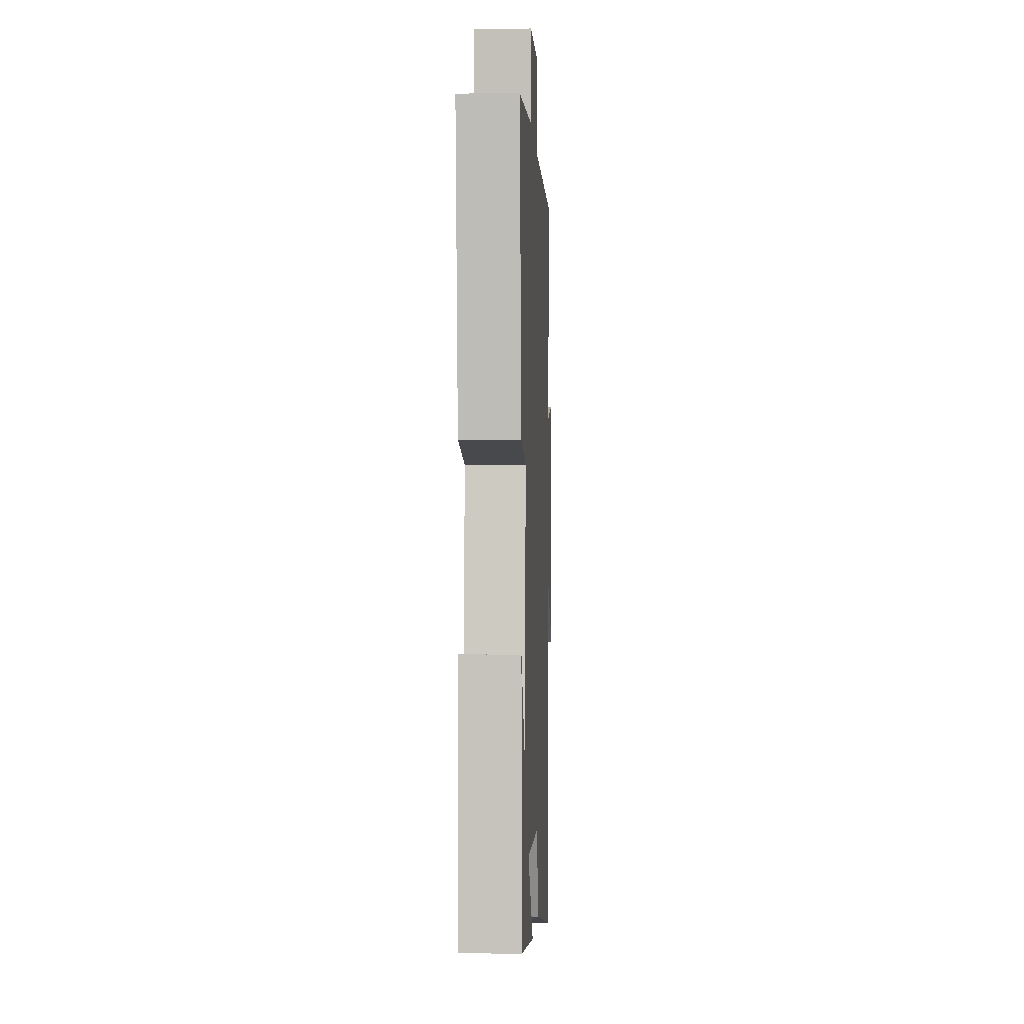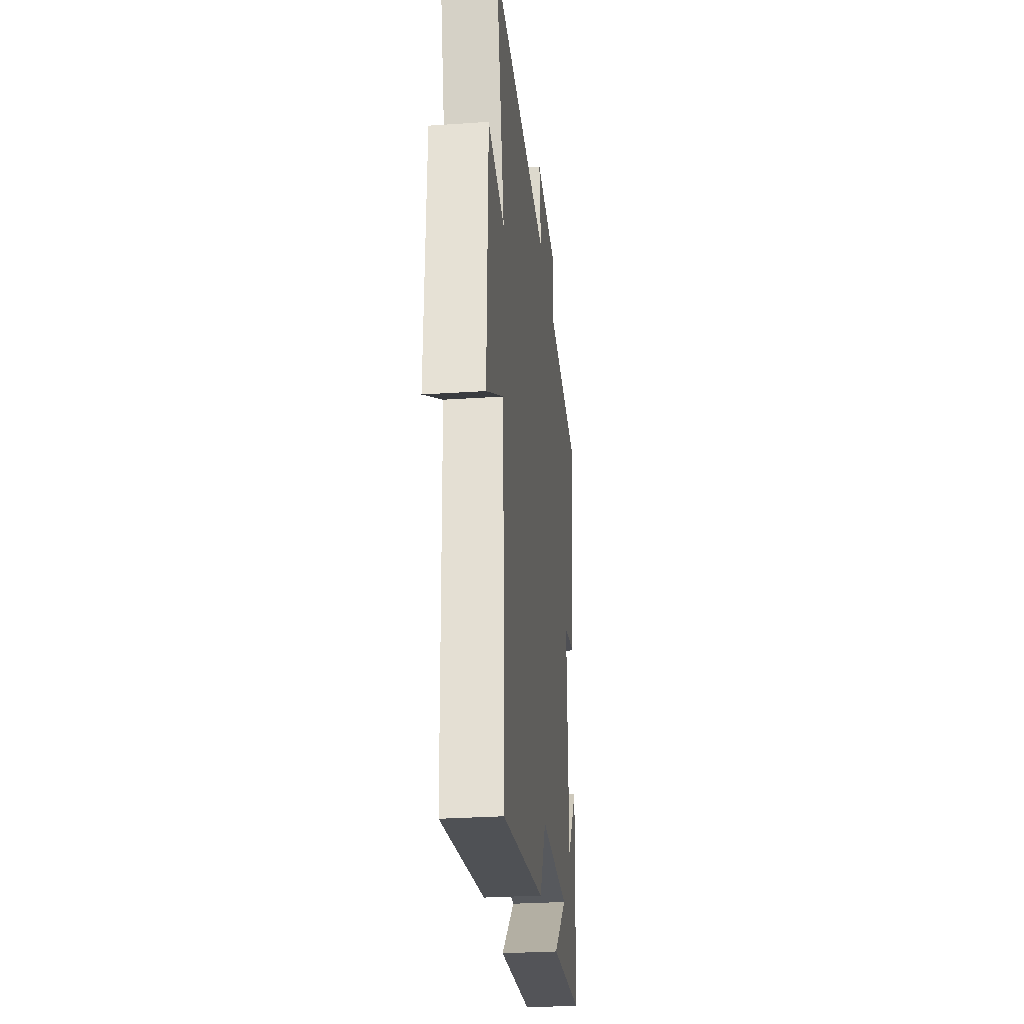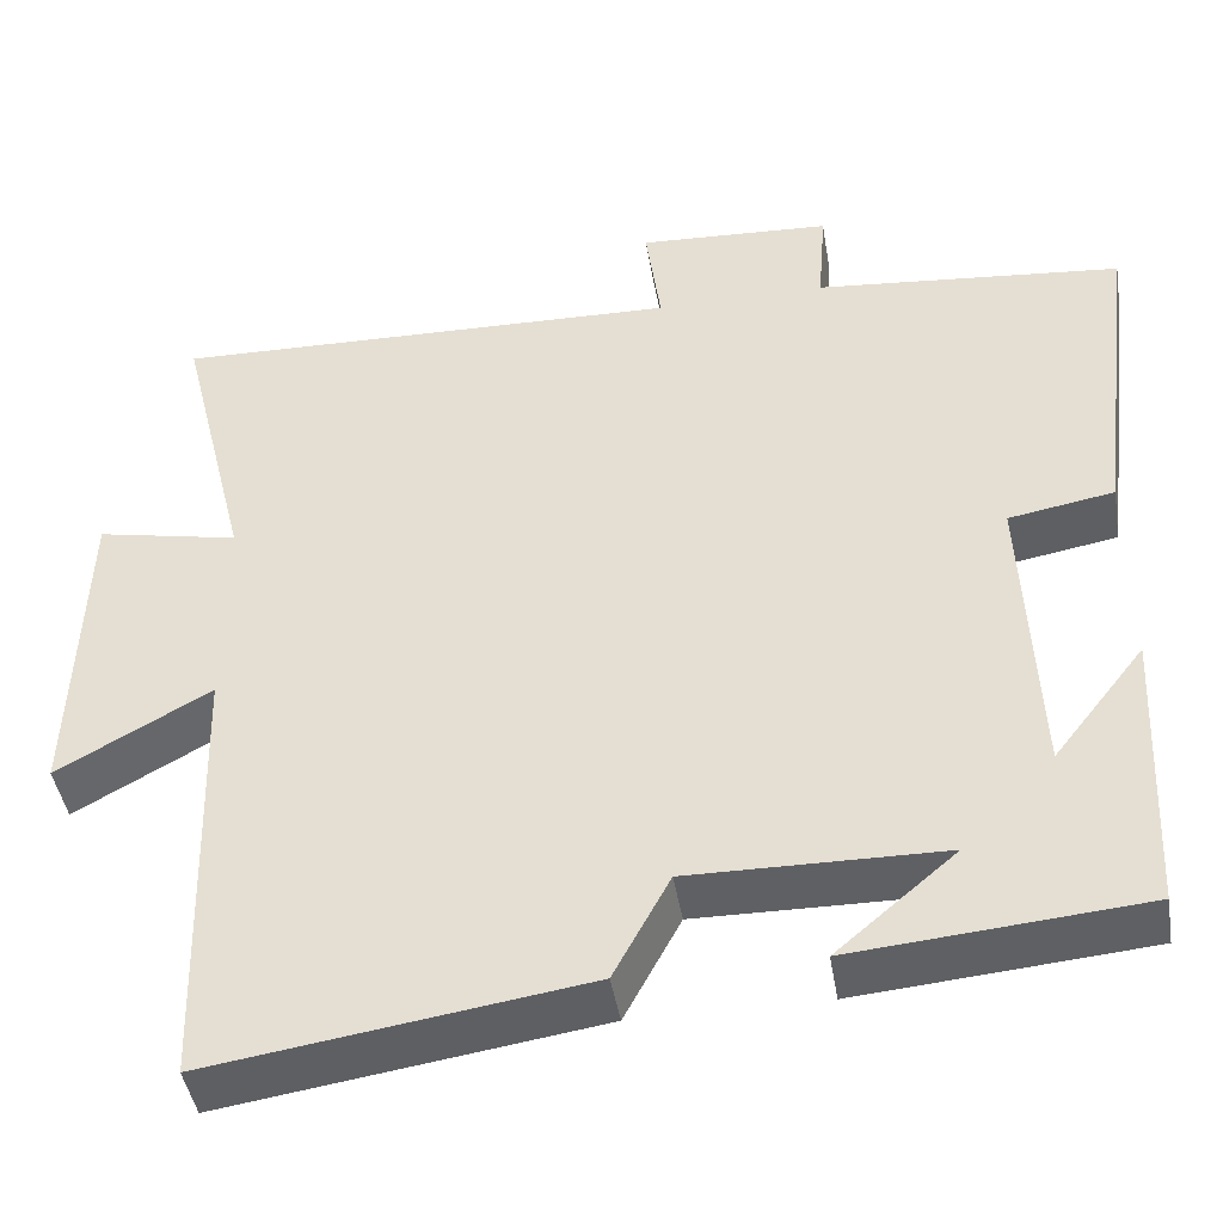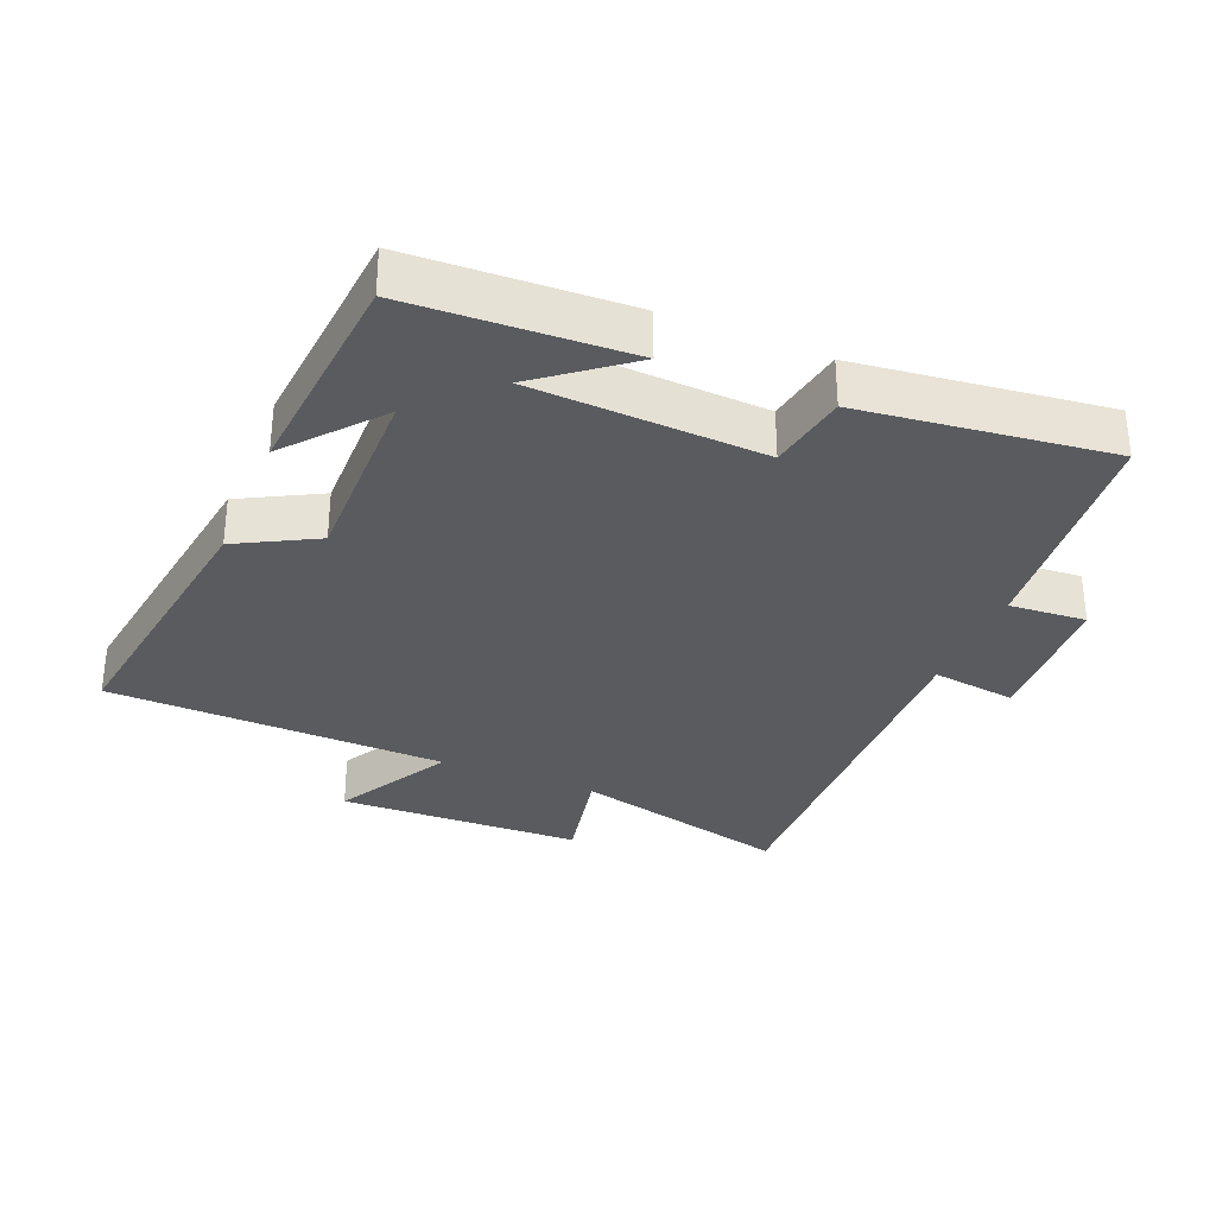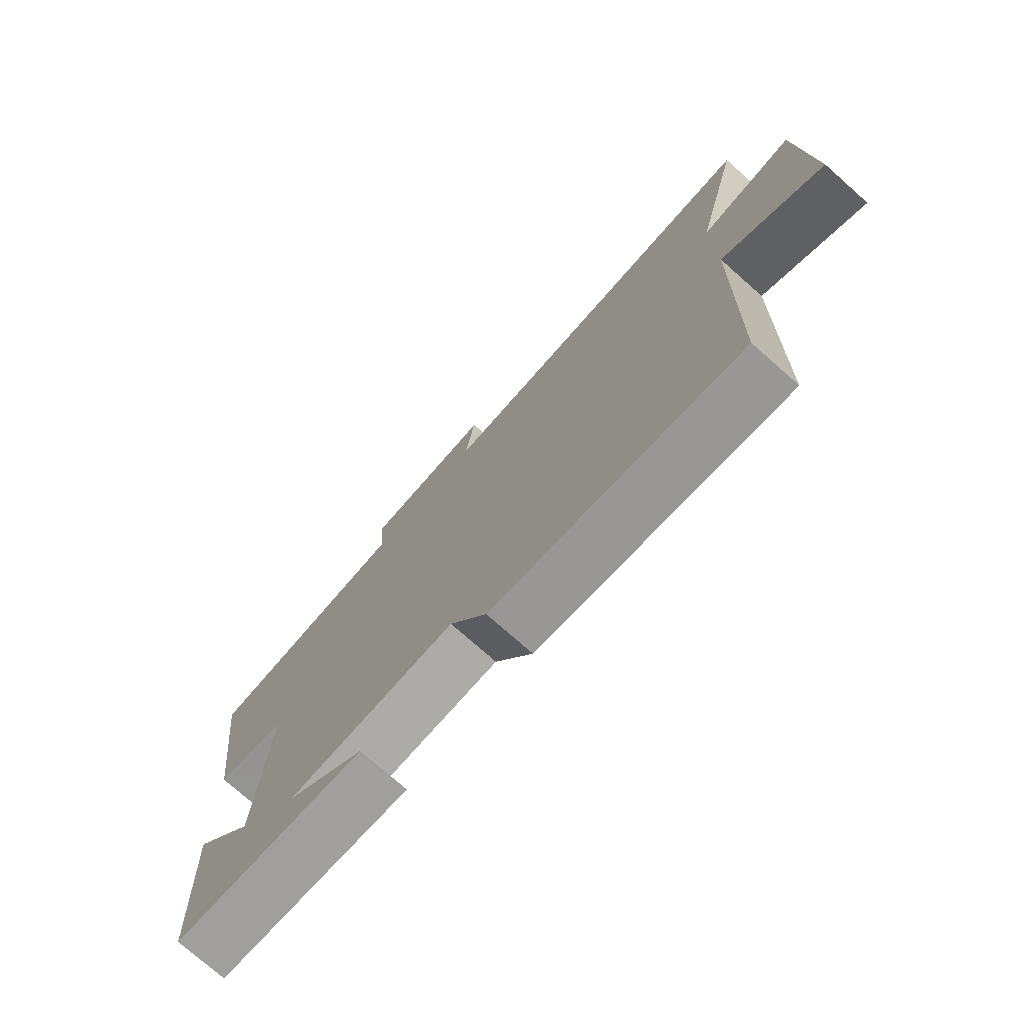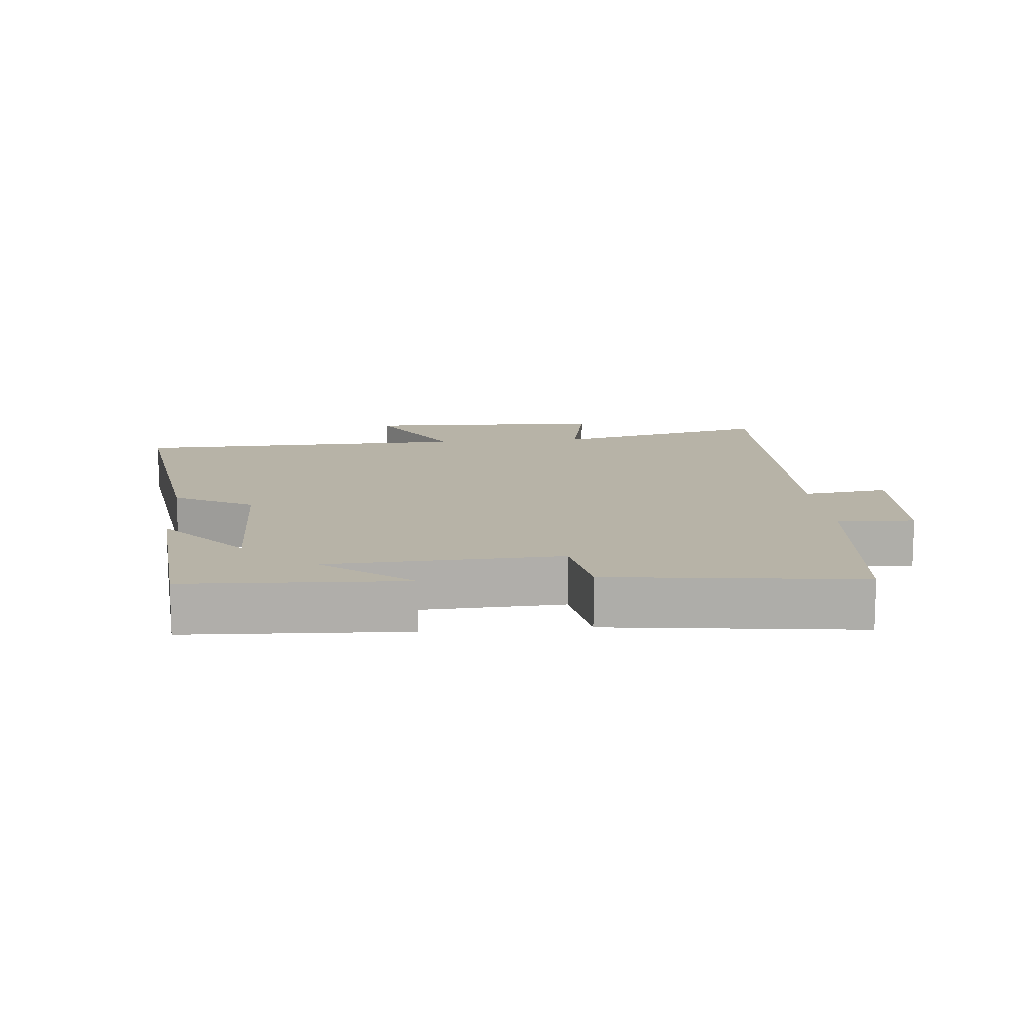
<metadata>
{"format":"obj","ext":"obj","renderer":"f3d","projection":"perspective","resolution":1024,"background":"white","views":[{"elev":-2.1,"azim":-87.5,"up":"+Z"},{"elev":-28.3,"azim":95.9,"up":"+Z"},{"elev":-44.1,"azim":-170.6,"up":"+Z"},{"elev":-32.3,"azim":-112.5,"up":"+Y"},{"elev":-75.5,"azim":48.5,"up":"+Z"},{"elev":12.6,"azim":-95.2,"up":"+Y"}]}
</metadata>
<code>
v 0.581 0.07 0.516
v 0.5 0.07 0.187
v 0.662 0.07 0.22
v 0.674 0.07 -0.148
v 0.5 0.07 -0.051
v 0.486 0.07 -0.562
v 0.06 0.07 -0.5
v -0.004 0.07 -0.381
v -0.292 0.07 -0.385
v -0.156 0.07 -0.5
v -0.485 0.07 -0.472
v -0.5 0.07 -0.144
v -0.396 0.07 -0.277
v -0.38 0.07 0.071
v -0.5 0.07 0.092
v -0.546 0.07 0.466
v -0.196 0.07 0.5
v -0.205 0.07 0.616
v 0.015 0.07 0.628
v -0.002 0.07 0.5
v 0.581 0 0.516
v 0.5 0 0.187
v 0.662 0 0.22
v 0.674 0 -0.148
v 0.5 0 -0.051
v 0.486 0 -0.562
v 0.06 0 -0.5
v -0.004 0 -0.381
v -0.292 0 -0.385
v -0.156 0 -0.5
v -0.485 0 -0.472
v -0.5 0 -0.144
v -0.396 0 -0.277
v -0.38 0 0.071
v -0.5 0 0.092
v -0.546 0 0.466
v -0.196 0 0.5
v -0.205 0 0.616
v 0.015 0 0.628
v -0.002 0 0.5
f 17 18 19 20
f 16 17 20
f 15 16 20
f 14 15 20
f 20 1 2
f 14 20 2
f 13 14 2
f 11 12 13
f 9 10 11
f 13 2 3
f 11 13 3
f 9 11 3
f 5 6 7 8
f 5 8 9 3
f 3 4 5
f 40 39 38 37
f 40 37 36
f 40 36 35
f 40 35 34
f 22 21 40
f 22 40 34
f 22 34 33
f 33 32 31
f 31 30 29
f 23 22 33
f 23 33 31
f 23 31 29
f 28 27 26 25
f 23 29 28 25
f 25 24 23
f 1 21 22 2
f 2 22 23 3
f 3 23 24 4
f 4 24 25 5
f 5 25 26 6
f 6 26 27 7
f 7 27 28 8
f 8 28 29 9
f 9 29 30 10
f 10 30 31 11
f 11 31 32 12
f 12 32 33 13
f 13 33 34 14
f 14 34 35 15
f 15 35 36 16
f 16 36 37 17
f 17 37 38 18
f 18 38 39 19
f 19 39 40 20
f 20 40 21 1

</code>
